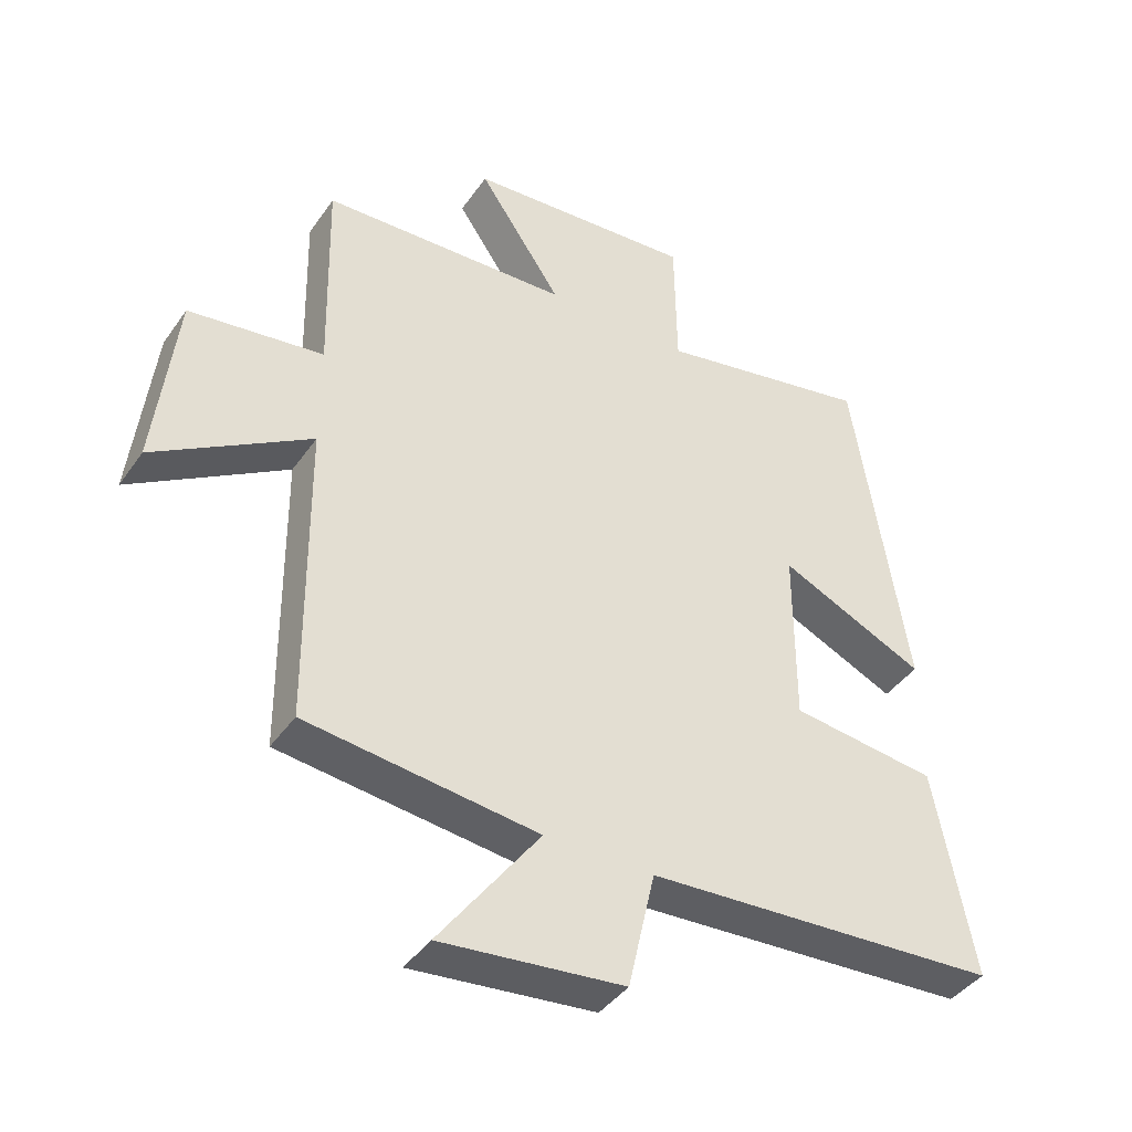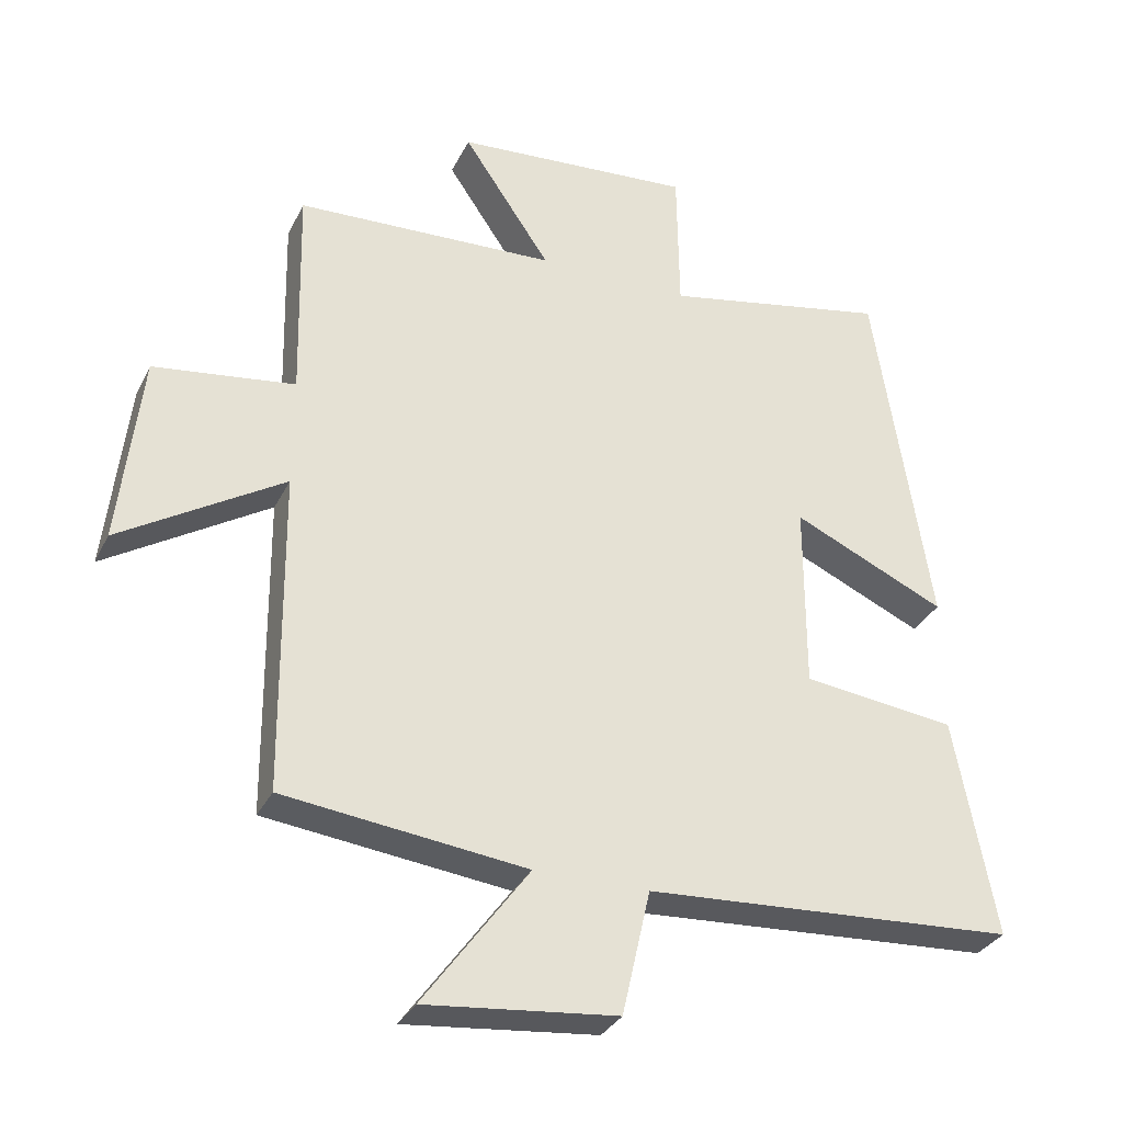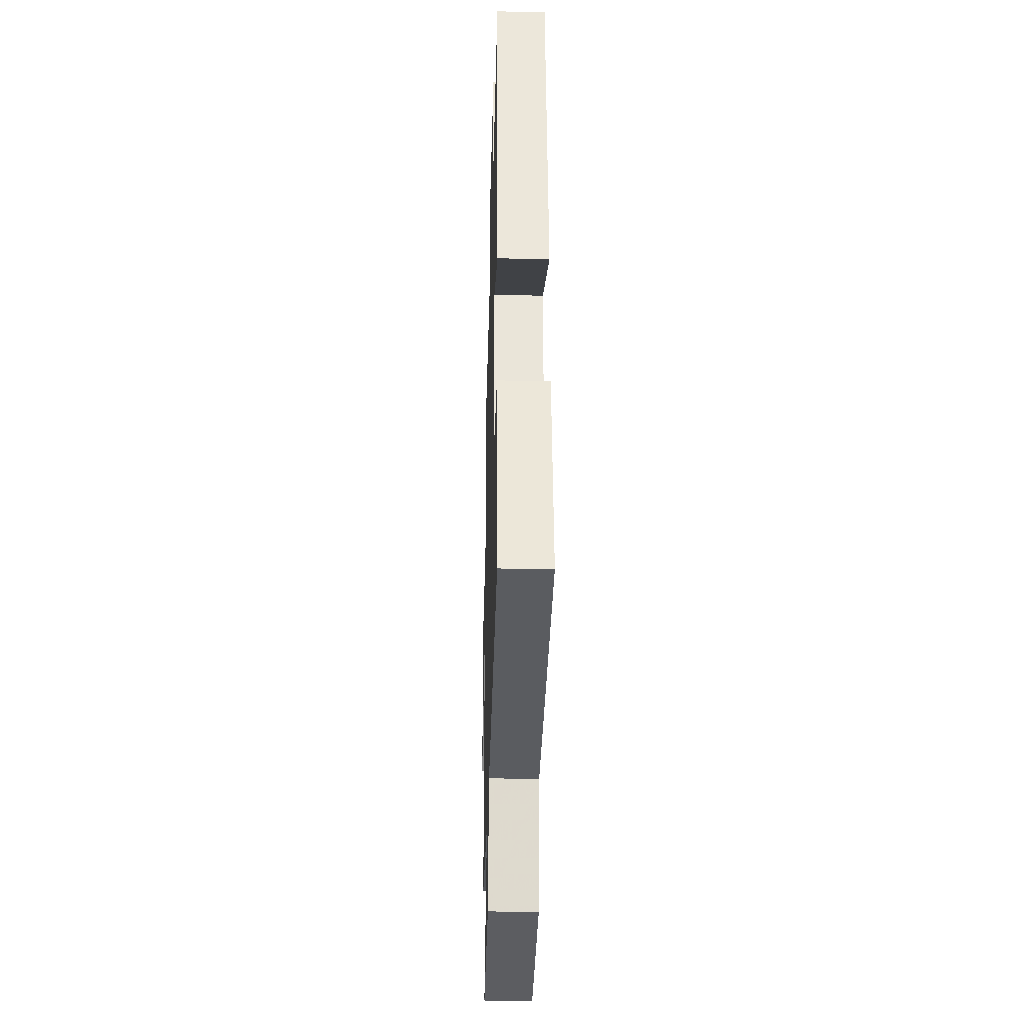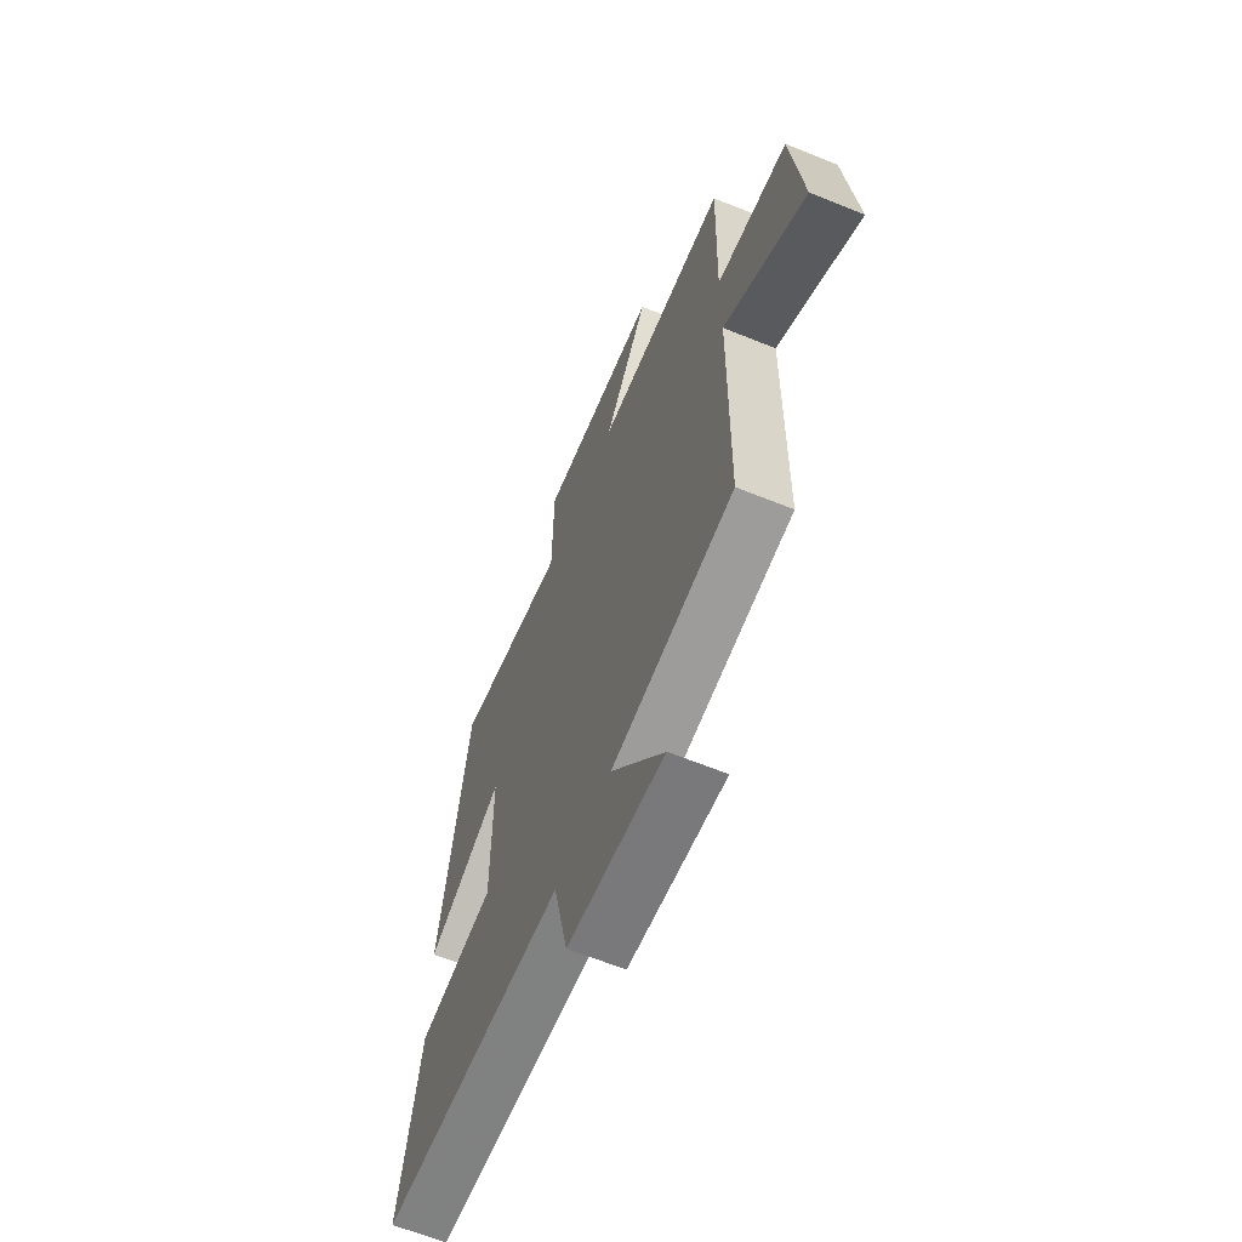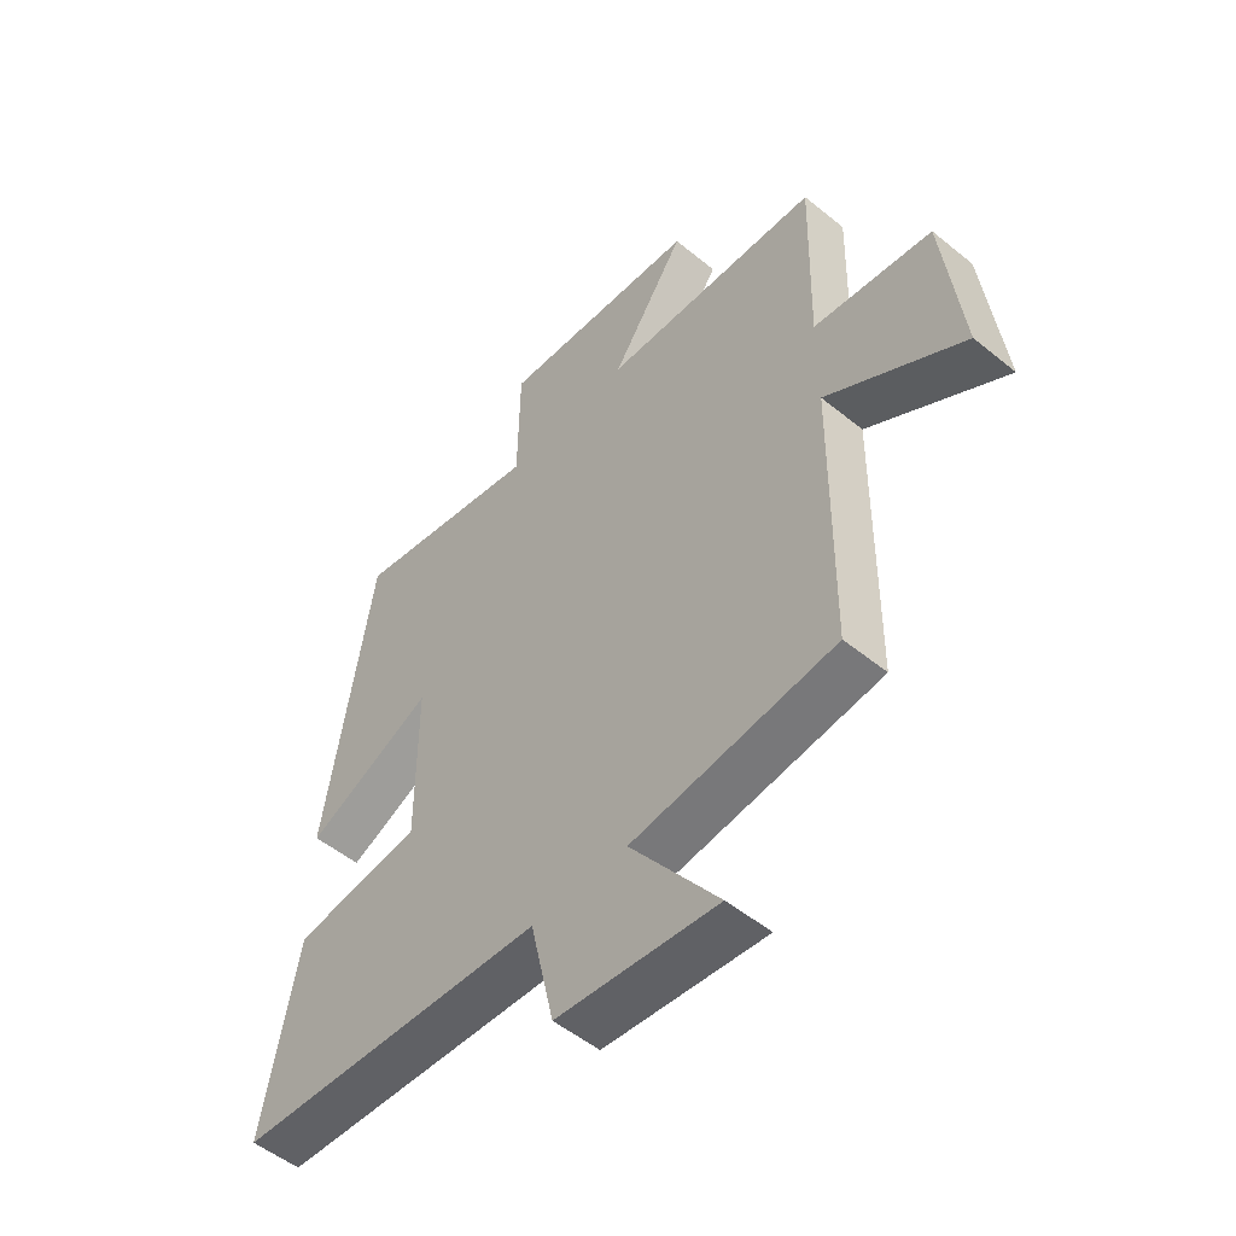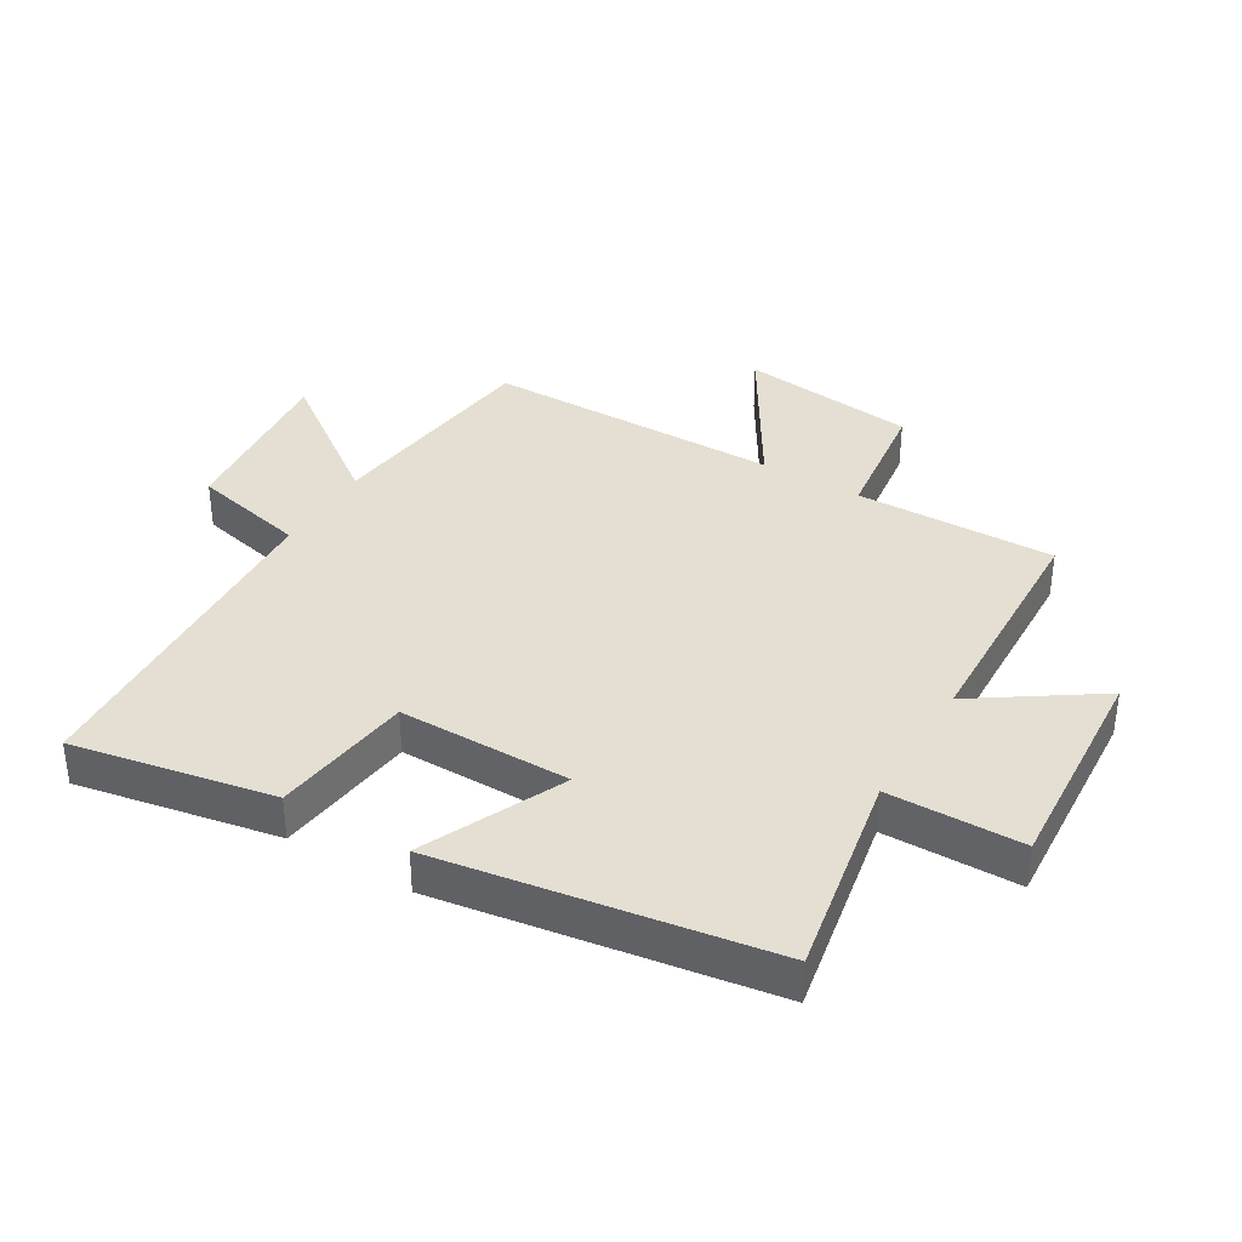
<metadata>
{"format":"obj","ext":"obj","renderer":"f3d","projection":"perspective","resolution":1024,"background":"white","views":[{"elev":-41.3,"azim":148.2,"up":"+Z"},{"elev":-31.8,"azim":157.2,"up":"+Z"},{"elev":-31.1,"azim":-91.5,"up":"+Z"},{"elev":-63.4,"azim":67.7,"up":"+Z"},{"elev":-52.0,"azim":48.6,"up":"+Z"},{"elev":37.0,"azim":-59.1,"up":"+Y"}]}
</metadata>
<code>
v 0.507 0.07 0.485
v 0.5 0.07 0.17
v 0.705 0.07 0.143
v 0.737 0.07 -0.135
v 0.5 0.07 0.01
v 0.496 0.07 -0.457
v 0.144 0.07 -0.5
v 0.297 0.07 -0.709
v 0.019 0.07 -0.681
v -0.022 0.07 -0.5
v -0.56 0.07 -0.47
v -0.5 0.07 -0.154
v -0.278 0.07 -0.126
v -0.278 0.07 0.146
v -0.5 0.07 0.044
v -0.419 0.07 0.562
v -0.093 0.07 0.5
v -0.09 0.07 0.712
v 0.256 0.07 0.688
v 0.129 0.07 0.5
v 0.507 0 0.485
v 0.5 0 0.17
v 0.705 0 0.143
v 0.737 0 -0.135
v 0.5 0 0.01
v 0.496 0 -0.457
v 0.144 0 -0.5
v 0.297 0 -0.709
v 0.019 0 -0.681
v -0.022 0 -0.5
v -0.56 0 -0.47
v -0.5 0 -0.154
v -0.278 0 -0.126
v -0.278 0 0.146
v -0.5 0 0.044
v -0.419 0 0.562
v -0.093 0 0.5
v -0.09 0 0.712
v 0.256 0 0.688
v 0.129 0 0.5
f 17 18 19 20
f 17 20 1 2
f 14 15 16 17
f 13 14 17 2
f 10 11 12 13
f 10 13 2
f 7 8 9 10
f 7 10 2
f 6 7 2
f 5 6 2
f 2 3 4 5
f 40 39 38 37
f 22 21 40 37
f 37 36 35 34
f 22 37 34 33
f 33 32 31 30
f 22 33 30
f 30 29 28 27
f 22 30 27
f 22 27 26
f 22 26 25
f 25 24 23 22
f 1 21 22 2
f 2 22 23 3
f 3 23 24 4
f 4 24 25 5
f 5 25 26 6
f 6 26 27 7
f 7 27 28 8
f 8 28 29 9
f 9 29 30 10
f 10 30 31 11
f 11 31 32 12
f 12 32 33 13
f 13 33 34 14
f 14 34 35 15
f 15 35 36 16
f 16 36 37 17
f 17 37 38 18
f 18 38 39 19
f 19 39 40 20
f 20 40 21 1

</code>
